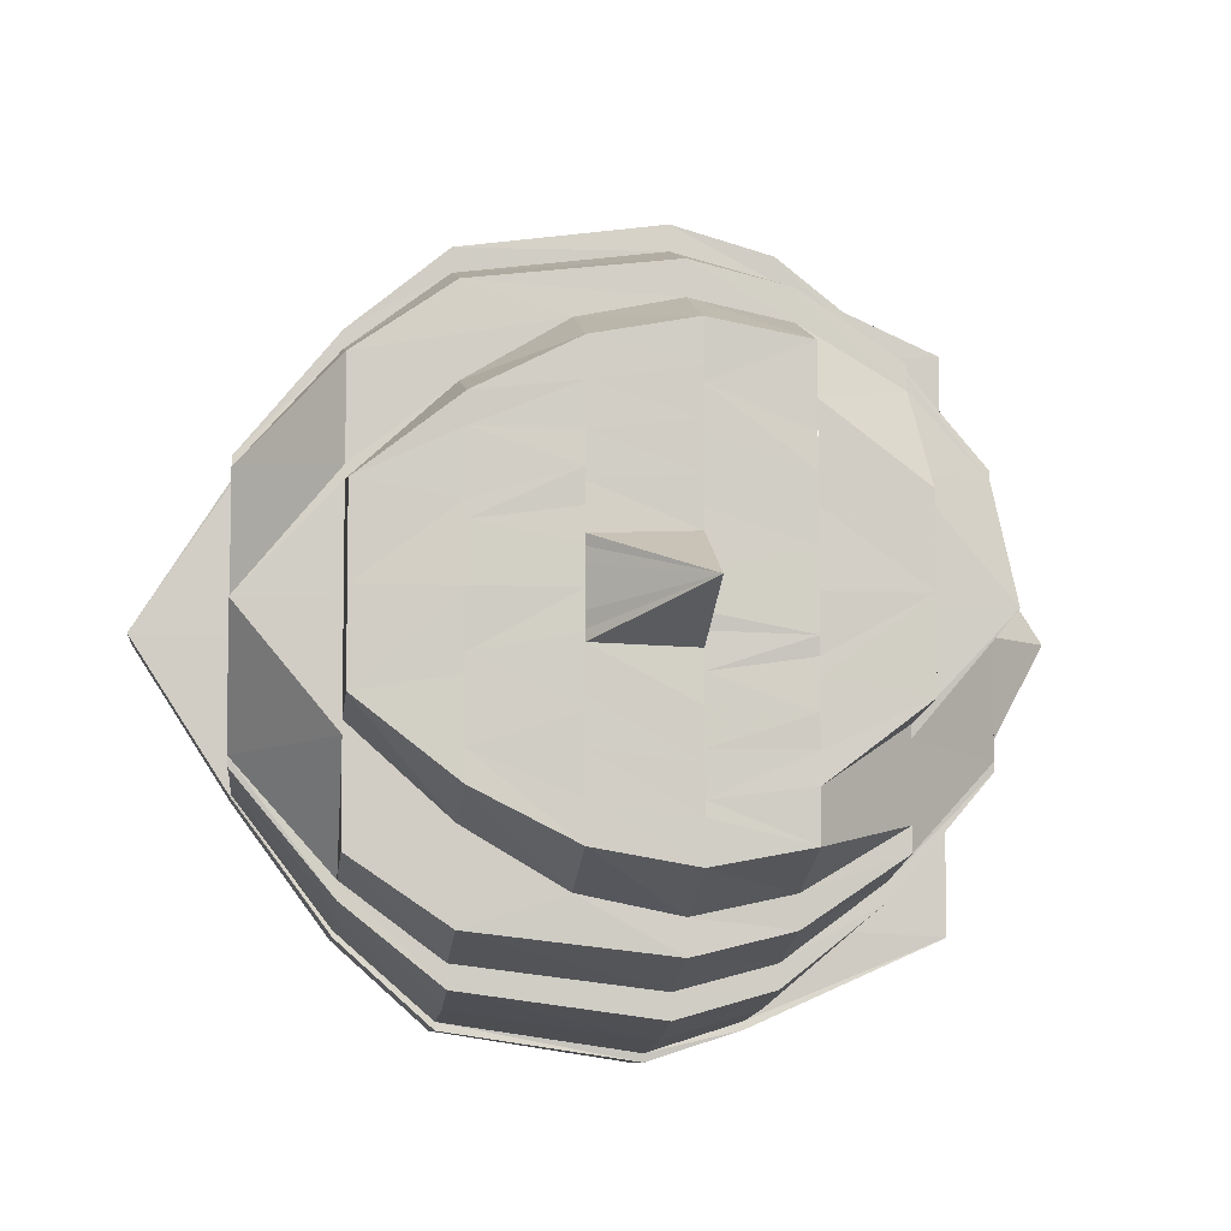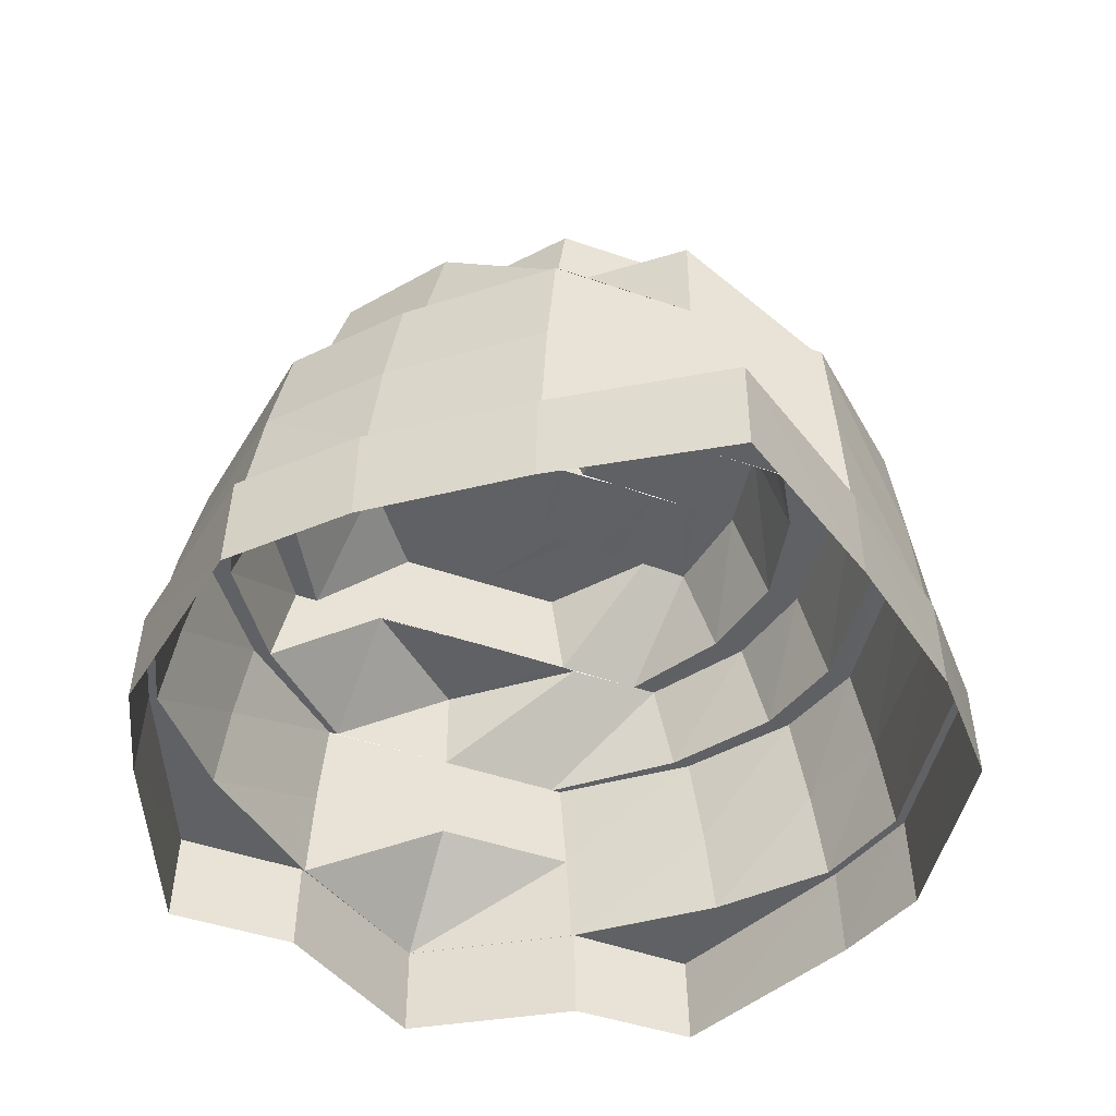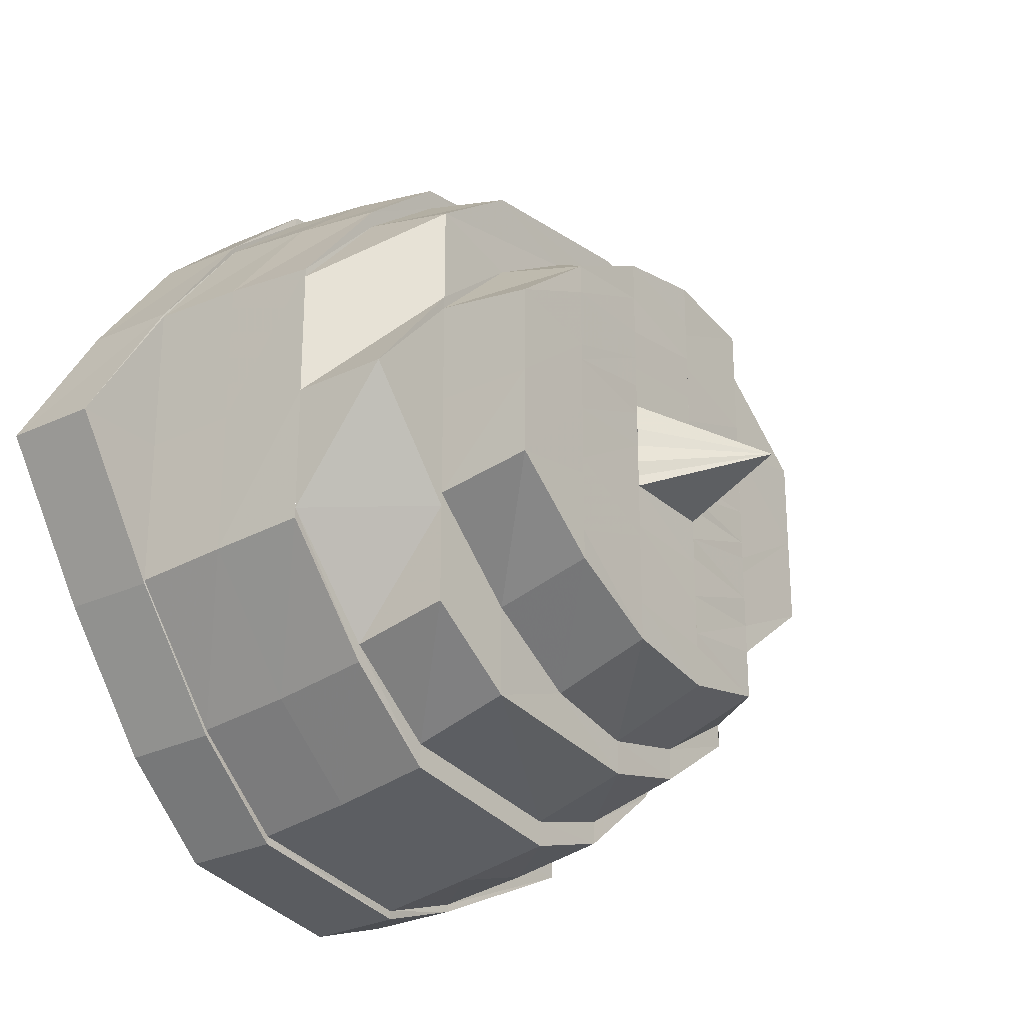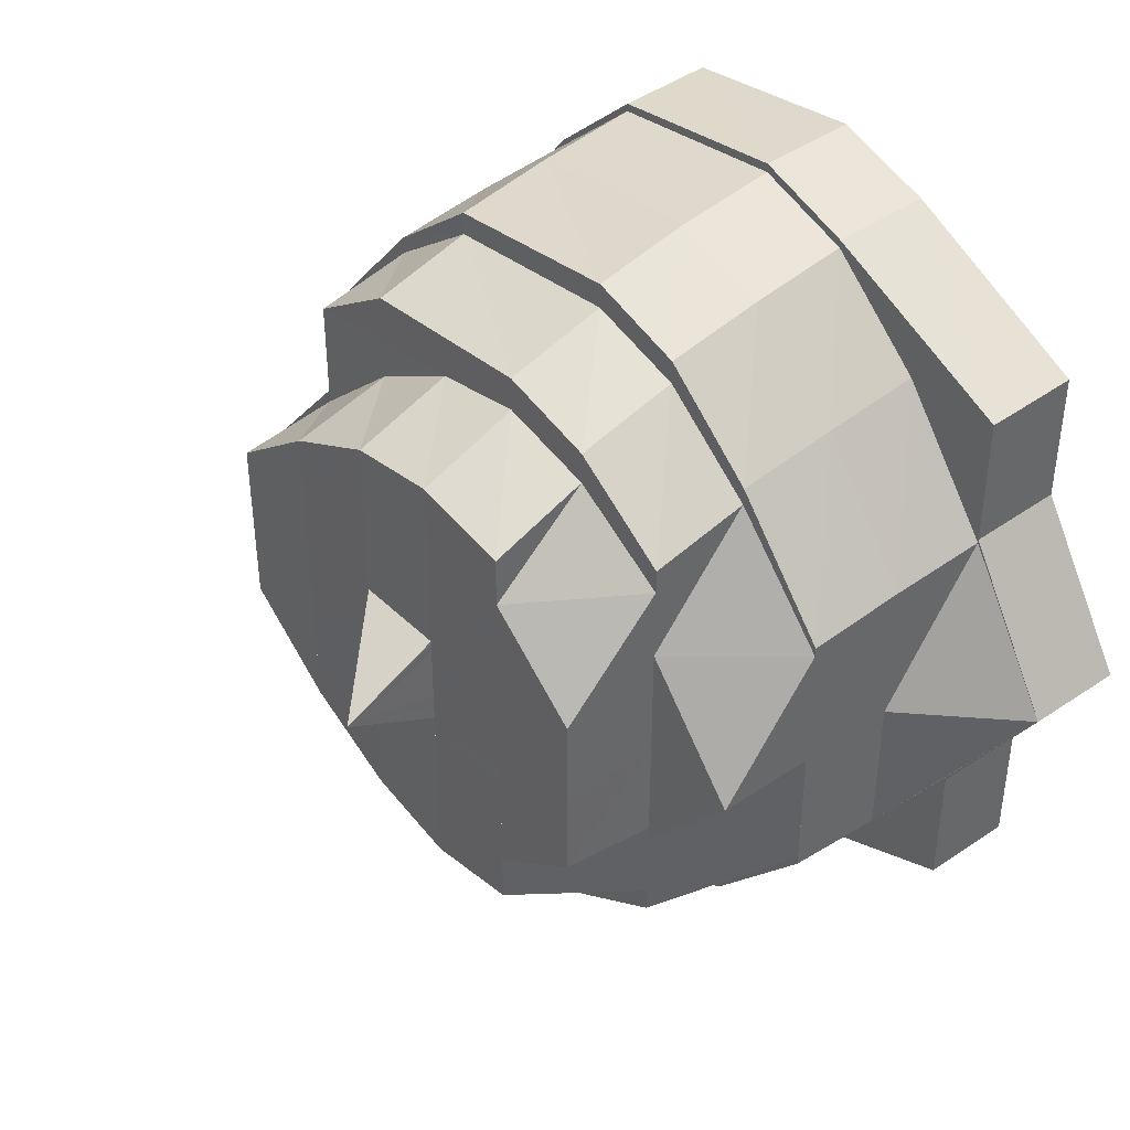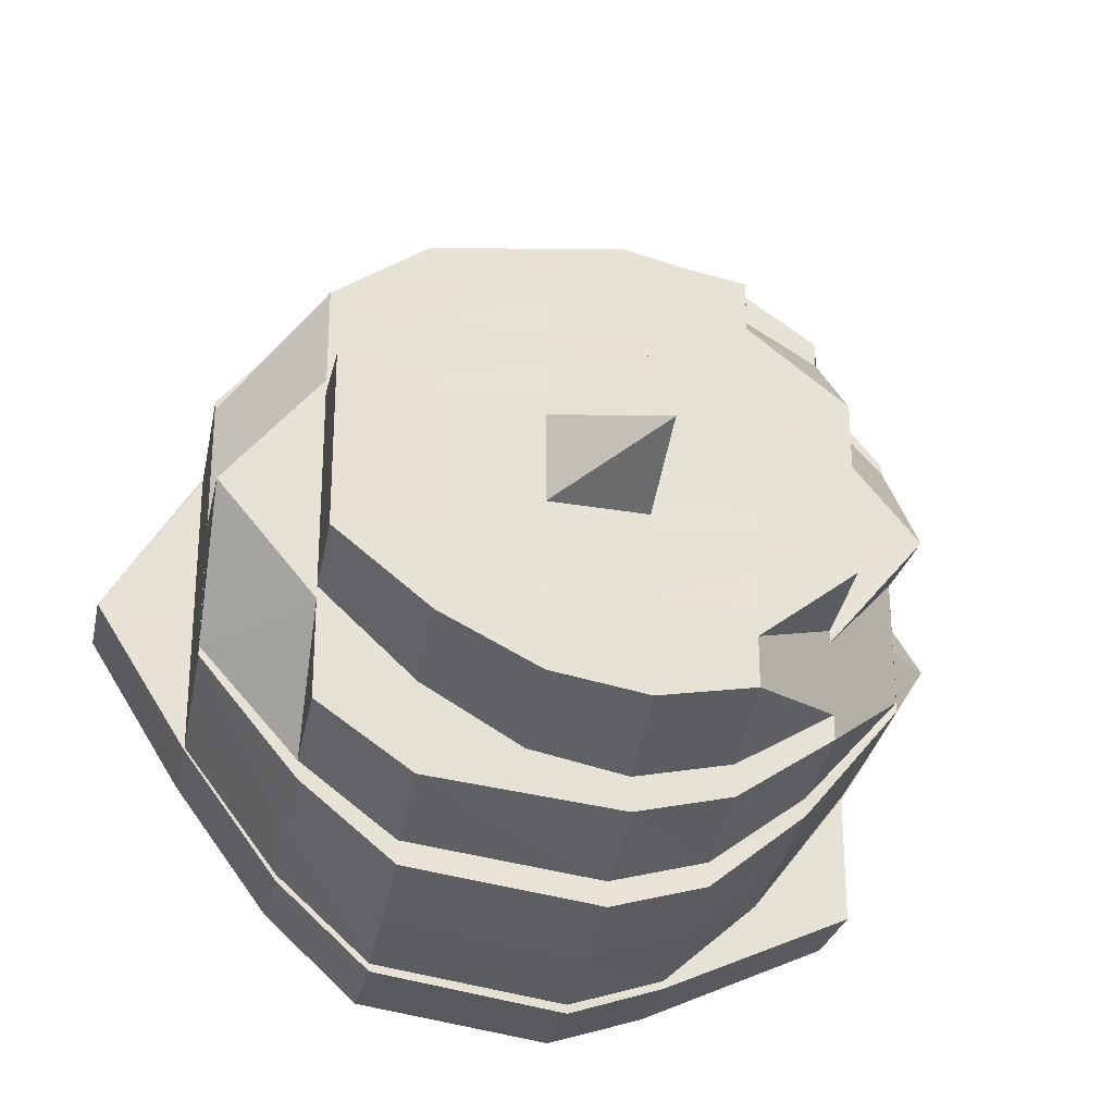
<metadata>
{"format":"obj","ext":"obj","renderer":"f3d","projection":"perspective","resolution":1024,"background":"white","views":[{"elev":-6.7,"azim":173.1,"up":"+Z"},{"elev":-46.6,"azim":68.5,"up":"+Y"},{"elev":-25.9,"azim":126.7,"up":"+Z"},{"elev":41.4,"azim":-129.3,"up":"+Z"},{"elev":-26.7,"azim":168.7,"up":"+Z"}]}
</metadata>
<code>
o 3195
v 2235 1879 7.696
v 2235 1879 7.693
v 2235 1879 7.696
v 2235 1879 7.692
v 2235 1879 7.695
v 2235 1879 7.693
v 2235 1879 7.692
v 2235 1879 7.684
v 2235 1879 7.684
v 2235 1879 7.683
v 2235 1879 7.671
v 2235 1879 7.683
v 2235 1879 7.693
v 2235 1879 7.693
v 2235 1879 7.67
v 2235 1879 7.684
v 2235 1879 7.684
v 2235 1879 7.671
v 2235 1879 7.671
v 2235 1879 7.684
v 2235 1879 7.693
v 2235 1879 7.696
v 2235 1879 7.693
v 2235 1879 7.684
v 2235 1879 7.655
v 2235 1879 7.671
v 2235 1879 7.671
v 2235 1879 7.639
v 2235 1879 7.655
v 2235 1879 7.655
v 2235 1879 7.626
v 2235 1879 7.639
v 2235 1879 7.639
v 2235 1879 7.627
v 2235 1879 7.64
v 2235 1879 7.618
v 2235 1879 7.626
v 2235 1879 7.626
v 2235 1879 7.617
v 2235 1879 7.615
v 2235 1879 7.617
v 2235 1879 7.617
v 2235 1879 7.614
v 2235 1879 7.618
v 2235 1879 7.614
v 2235 1879 7.614
v 2235 1879 7.617
v 2235 1879 7.627
v 2235 1879 7.617
v 2235 1879 7.617
v 2235 1879 7.626
v 2235 1879 7.64
v 2235 1879 7.626
v 2235 1879 7.626
v 2235 1879 7.639
v 2235 1879 7.639
v 2235 1879 7.639
v 2235 1879 7.655
v 2235 1879 7.655
v 2235 1879 7.655
v 2235 1879 7.67
v 2235 1879 7.655
v 2235 1879 7.671
v 2235 1879 7.696
v 2235 1879 7.693
v 2235 1879 7.695
v 2235 1879 7.684
v 2235 1879 7.692
v 2235 1879 7.693
v 2235 1879 7.692
v 2235 1879 7.684
v 2235 1879 7.683
v 2235 1879 7.671
v 2235 1879 7.683
v 2235 1879 7.655
v 2235 1879 7.67
v 2235 1879 7.639
v 2235 1879 7.655
v 2235 1879 7.626
v 2235 1879 7.64
v 2235 1879 7.617
v 2235 1879 7.627
v 2235 1879 7.614
v 2235 1879 7.618
v 2235 1879 7.617
v 2235 1879 7.615
v 2235 1879 7.626
v 2235 1879 7.618
v 2235 1879 7.639
v 2235 1879 7.627
v 2235 1879 7.655
v 2235 1879 7.64
v 2235 1879 7.655
v 2235 1879 7.64
v 2235 1879 7.67
v 2235 1879 7.64
v 2235 1879 7.627
v 2235 1879 7.67
v 2235 1879 7.655
v 2235 1879 7.669
v 2235 1879 7.679
v 2235 1879 7.668
v 2235 1879 7.655
v 2235 1879 7.667
v 2235 1879 7.655
v 2235 1879 7.641
v 2235 1879 7.628
v 2235 1879 7.618
v 2235 1879 7.641
v 2235 1879 7.629
v 2235 1879 7.619
v 2235 1879 7.621
v 2235 1879 7.615
v 2235 1879 7.629
v 2235 1879 7.616
v 2235 1879 7.618
v 2235 1879 7.621
v 2235 1879 7.631
v 2235 1879 7.624
v 2235 1879 7.618
v 2235 1879 7.624
v 2235 1879 7.619
v 2235 1879 7.627
v 2235 1879 7.621
v 2235 1879 7.621
v 2235 1879 7.628
v 2235 1879 7.64
v 2235 1879 7.624
v 2235 1879 7.621
v 2235 1879 7.629
v 2235 1879 7.626
v 2235 1879 7.64
v 2235 1879 7.641
v 2235 1879 7.64
v 2235 1879 7.629
v 2235 1879 7.655
v 2235 1879 7.671
v 2235 1879 7.67
v 2235 1879 7.631
v 2235 1879 7.629
v 2235 1879 7.641
v 2235 1879 7.621
v 2235 1879 7.626
v 2235 1879 7.633
v 2235 1879 7.631
v 2235 1879 7.642
v 2235 1879 7.624
v 2235 1879 7.642
v 2235 1879 7.643
v 2235 1879 7.655
v 2235 1879 7.63
v 2235 1879 7.636
v 2235 1879 7.628
v 2235 1879 7.643
v 2235 1879 7.655
v 2235 1879 7.63
v 2235 1879 7.636
v 2235 1879 7.633
v 2235 1879 7.631
v 2235 1879 7.624
v 2235 1879 7.645
v 2235 1879 7.636
v 2235 1879 7.638
v 2235 1879 7.646
v 2235 1879 7.645
v 2235 1879 7.636
v 2235 1879 7.648
v 2235 1879 7.655
v 2235 1879 7.633
v 2235 1879 7.641
v 2235 1879 7.632
v 2235 1879 7.637
v 2235 1879 7.645
v 2235 1879 7.649
v 2235 1879 7.651
v 2235 1879 7.655
v 2235 1879 7.636
v 2235 1879 7.641
v 2235 1879 7.64
v 2235 1879 7.646
v 2235 1879 7.645
v 2235 1879 7.65
v 2235 1879 7.65
v 2235 1879 7.65
v 2235 1879 7.655
v 2235 1879 7.66
v 2235 1879 7.66
v 2235 1879 7.633
v 2235 1879 7.637
v 2235 1879 7.638
v 2235 1879 7.645
v 2235 1879 7.643
v 2235 1879 7.655
v 2235 1879 7.638
v 2235 1879 7.646
v 2235 1879 7.641
v 2235 1879 7.641
v 2235 1879 7.645
v 2235 1879 7.646
v 2235 1879 7.648
v 2235 1879 7.649
v 2235 1879 7.651
v 2235 1879 7.651
v 2235 1879 7.638
v 2235 1879 7.646
v 2235 1879 7.651
v 2235 1879 7.653
v 2235 1879 7.655
v 2235 1879 7.648
v 2235 1879 7.646
v 2235 1879 7.645
v 2235 1879 7.655
v 2235 1879 7.655
v 2235 1879 7.664
v 2235 1879 7.662
v 2235 1879 7.655
v 2235 1879 7.653
v 2235 1879 7.655
v 2235 1879 7.659
v 2235 1879 7.655
v 2235 1879 7.657
v 2235 1879 7.655
v 2235 1879 7.665
v 2235 1879 7.655
v 2235 1879 7.664
v 2235 1879 7.662
v 2235 1879 7.657
v 2235 1879 7.665
v 2235 1879 7.669
v 2235 1879 7.673
v 2235 1879 7.669
v 2235 1879 7.677
v 2235 1879 7.678
v 2235 1879 7.659
v 2235 1879 7.655
v 2235 1879 7.682
v 2235 1879 7.65
v 2235 1879 7.65
v 2235 1879 7.655
v 2235 1879 7.66
v 2235 1879 7.66
v 2235 1879 7.659
v 2235 1879 7.657
v 2235 1879 7.653
v 2235 1879 7.651
v 2235 1879 7.66
v 2235 1879 7.664
v 2235 1879 7.665
v 2235 1879 7.669
v 2235 1879 7.67
v 2235 1879 7.651
v 2235 1879 7.653
v 2235 1879 7.655
v 2235 1879 7.657
v 2235 1879 7.673
v 2235 1879 7.674
v 2235 1879 7.669
v 2235 1879 7.665
v 2235 1879 7.677
v 2235 1879 7.672
v 2235 1879 7.674
v 2235 1879 7.68
v 2235 1879 7.665
v 2235 1879 7.667
v 2235 1879 7.655
v 2235 1879 7.667
v 2235 1879 7.672
v 2235 1879 7.664
v 2235 1879 7.677
v 2235 1879 7.668
v 2235 1879 7.679
v 2235 1879 7.668
v 2235 1879 7.684
v 2235 1879 7.679
v 2235 1879 7.681
v 2235 1879 7.669
v 2235 1879 7.686
v 2235 1879 7.689
v 2235 1879 7.681
v 2235 1879 7.686
v 2235 1879 7.689
v 2235 1879 7.689
v 2235 1879 7.68
v 2235 1879 7.672
v 2235 1879 7.684
v 2235 1879 7.674
v 2235 1879 7.664
v 2235 1879 7.677
v 2235 1879 7.686
v 2235 1879 7.679
v 2235 1879 7.686
v 2235 1879 7.692
v 2235 1879 7.689
v 2235 1879 7.679
v 2235 1879 7.686
v 2235 1879 7.691
v 2235 1879 7.694
v 2235 1879 7.691
v 2235 1879 7.695
v 2235 1879 7.692
v 2235 1879 7.692
v 2235 1879 7.683
v 2235 1879 7.682
v 2235 1879 7.681
v 2235 1879 7.689
v 2235 1879 7.689
v 2235 1879 7.681
v 2235 1879 7.669
v 2235 1879 7.669
v 2235 1879 7.682
v 2235 1879 7.681
v 2235 1879 7.683
v 2235 1879 7.67
v 2235 1879 7.67
v 2235 1879 7.669
v 2235 1879 7.655
v 2235 1879 7.641
v 2235 1879 7.631
v 2235 1879 7.642
v 2235 1879 7.668
v 2235 1879 7.655
v 2235 1879 7.645
v 2235 1879 7.655
v 2235 1879 7.667
v 2235 1879 7.679
v 2235 1879 7.681
v 2235 1879 7.689
v 2235 1879 7.669
v 2235 1879 7.641
v 2235 1879 7.629
v 2235 1879 7.642
v 2235 1879 7.621
v 2235 1879 7.631
v 2235 1879 7.643
v 2235 1879 7.655
v 2235 1879 7.655
v 2235 1879 7.665
v 2235 1879 7.655
v 2235 1879 7.655
v 2235 1879 7.645
v 2235 1879 7.646
v 2235 1879 7.655
v 2235 1879 7.662
v 2235 1879 7.655
v 2235 1879 7.646
v 2235 1879 7.664
v 2235 1879 7.672
v 2235 1879 7.664
v 2235 1879 7.665
v 2235 1879 7.655
v 2235 1879 7.661
v 2235 1879 7.662
v 2235 1879 7.659
f 1 2 3
f 4 3 5
f 5 6 7
f 2 8 6
f 7 9 10
f 8 11 9
f 12 13 4
f 14 1 13
f 15 16 12
f 17 14 16
f 18 17 16
f 19 17 18
f 20 14 21
f 21 1 22
f 22 2 23
f 23 8 24
f 25 19 26
f 24 11 27
f 28 29 25
f 29 19 30
f 31 32 28
f 32 29 33
f 34 33 35
f 36 37 34
f 38 32 37
f 39 38 31
f 40 41 36
f 42 38 41
f 43 42 39
f 44 45 40
f 46 42 45
f 47 46 43
f 48 49 44
f 50 46 49
f 51 50 47
f 52 53 48
f 54 50 53
f 55 54 51
f 56 54 57
f 58 56 55
f 27 59 58
f 59 56 60
f 61 60 62
f 11 59 63
f 10 63 61
f 64 65 66
f 65 67 68
f 69 64 70
f 71 69 72
f 67 73 74
f 73 75 76
f 75 77 78
f 77 79 80
f 79 81 82
f 81 83 84
f 83 85 86
f 85 87 88
f 87 89 90
f 89 91 92
f 78 80 93
f 93 80 94
f 95 78 93
f 96 97 94
f 98 99 95
f 95 93 100
f 101 100 102
f 100 93 103
f 93 94 103
f 104 103 105
f 103 94 106
f 94 107 106
f 94 82 107
f 97 108 107
f 109 107 110
f 110 111 112
f 108 113 111
f 107 84 111
f 107 111 114
f 111 86 115
f 113 116 115
f 111 115 117
f 118 117 119
f 117 115 120
f 117 120 121
f 115 122 120
f 115 88 122
f 116 123 122
f 120 122 124
f 121 120 125
f 120 124 125
f 122 126 124
f 122 90 126
f 123 127 126
f 125 124 128
f 129 126 130
f 121 125 131
f 130 132 133
f 126 134 132
f 126 132 135
f 127 136 132
f 136 137 138
f 128 135 139
f 140 141 139
f 142 140 128
f 128 139 143
f 143 139 144
f 145 146 144
f 147 128 143
f 125 128 147
f 131 125 147
f 144 148 149
f 148 150 149
f 143 144 151
f 151 144 152
f 147 143 153
f 153 143 151
f 154 150 155
f 156 147 153
f 131 147 156
f 157 131 156
f 158 131 157
f 158 121 131
f 159 160 158
f 161 158 162
f 157 156 163
f 164 157 163
f 165 166 164
f 164 163 167
f 168 164 167
f 163 156 169
f 156 153 169
f 163 169 170
f 169 153 171
f 153 151 171
f 170 169 172
f 169 171 172
f 170 172 173
f 174 170 173
f 174 173 175
f 176 174 175
f 168 174 176
f 172 171 177
f 172 177 178
f 178 177 179
f 178 179 180
f 180 179 181
f 180 181 182
f 182 181 183
f 182 184 185
f 186 187 185
f 171 188 177
f 171 151 188
f 177 188 189
f 151 152 188
f 188 152 190
f 188 190 189
f 152 191 190
f 192 193 191
f 194 191 195
f 189 190 196
f 189 196 197
f 197 196 198
f 197 198 199
f 199 198 200
f 198 201 200
f 200 201 202
f 200 202 203
f 204 205 196
f 206 202 207
f 205 208 209
f 196 210 209
f 211 212 210
f 209 213 201
f 208 214 215
f 201 213 216
f 213 215 216
f 202 216 217
f 207 216 218
f 216 219 220
f 218 219 221
f 222 223 213
f 224 223 225
f 195 222 224
f 219 226 227
f 219 228 226
f 228 229 226
f 228 230 229
f 231 230 228
f 231 232 230
f 232 233 230
f 227 234 235
f 234 186 235
f 232 236 233
f 237 203 235
f 238 237 239
f 240 241 239
f 241 242 235
f 242 243 235
f 243 176 235
f 176 244 235
f 244 245 235
f 245 182 235
f 246 247 241
f 248 247 246
f 248 249 247
f 250 249 248
f 251 252 235
f 252 253 235
f 253 254 235
f 250 255 249
f 256 255 250
f 255 257 249
f 249 257 258
f 256 259 255
f 255 260 257
f 259 260 255
f 233 259 256
f 259 261 260
f 233 262 259
f 262 261 259
f 261 263 260
f 236 262 233
f 264 265 263
f 261 266 263
f 267 263 268
f 262 269 261
f 269 266 261
f 269 270 266
f 270 103 266
f 271 272 269
f 273 269 262
f 236 273 262
f 273 274 269
f 275 276 274
f 277 274 273
f 278 275 277
f 277 279 274
f 280 277 273
f 280 273 236
f 281 277 280
f 281 282 277
f 283 280 236
f 283 236 232
f 284 283 232
f 285 280 283
f 285 281 280
f 286 283 284
f 286 285 283
f 287 286 284
f 287 284 215
f 223 286 287
f 288 285 286
f 289 281 285
f 288 289 285
f 290 291 288
f 289 292 281
f 292 282 281
f 293 292 289
f 294 293 295
f 292 296 282
f 293 297 292
f 297 296 292
f 297 68 296
f 298 297 293
f 298 66 297
f 299 300 297
f 301 299 298
f 300 302 296
f 296 303 282
f 302 98 303
f 296 74 303
f 304 298 305
f 306 303 307
f 307 95 308
f 303 95 279
f 303 76 95
f 309 310 304
f 310 70 298
f 310 298 311
f 312 301 310
f 313 312 314
f 314 72 310
f 314 310 315
f 150 314 315
f 316 314 150
f 316 138 314
f 30 138 316
f 132 30 316
f 132 316 317
f 317 316 150
f 318 317 319
f 150 320 321
f 322 321 323
f 321 320 324
f 321 324 222
f 320 325 324
f 324 325 288
f 320 311 325
f 326 327 325
f 328 326 320
f 329 330 331
f 330 332 333
f 331 114 333
f 331 333 334
f 334 333 158
f 335 331 334
f 103 331 335
f 335 334 336
f 337 335 338
f 268 336 339
f 339 340 341
f 336 340 342
f 343 342 168
f 344 345 168
f 346 344 343
f 347 346 257
f 257 348 343
f 349 350 348
f 257 343 258
f 258 343 351
f 258 351 352
f 352 351 353
f 351 168 353
f 353 168 176

</code>
